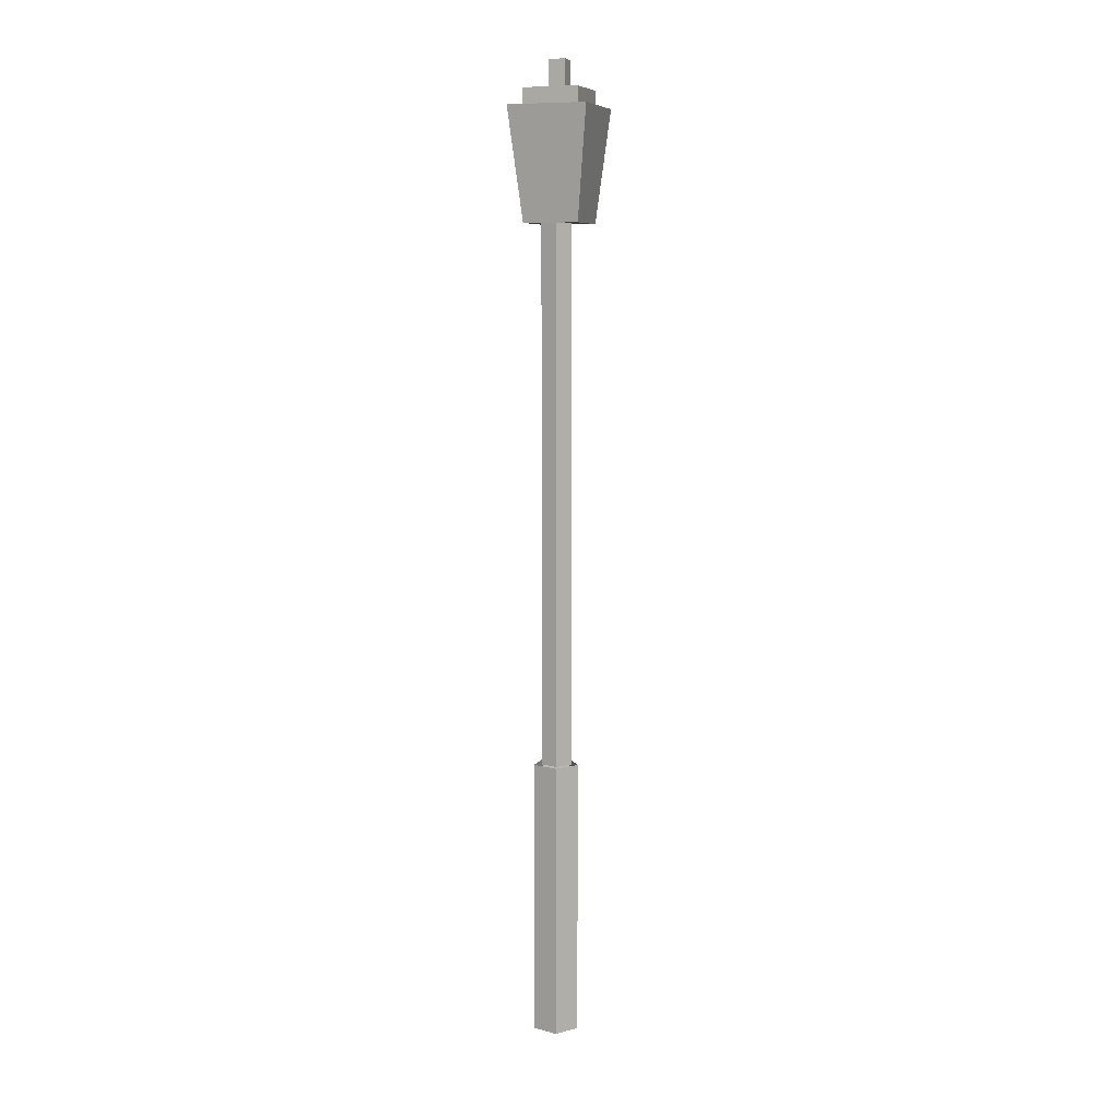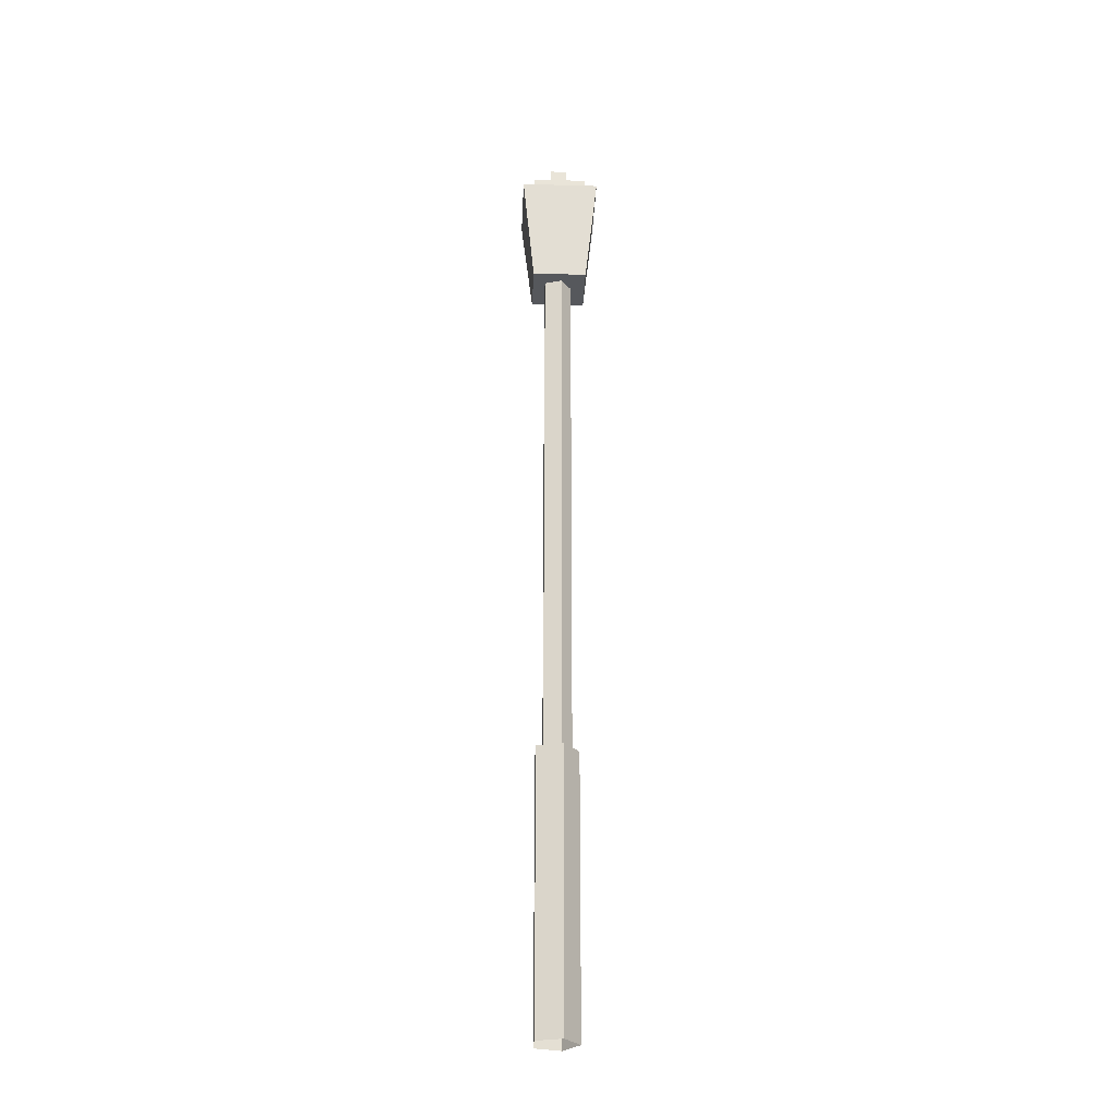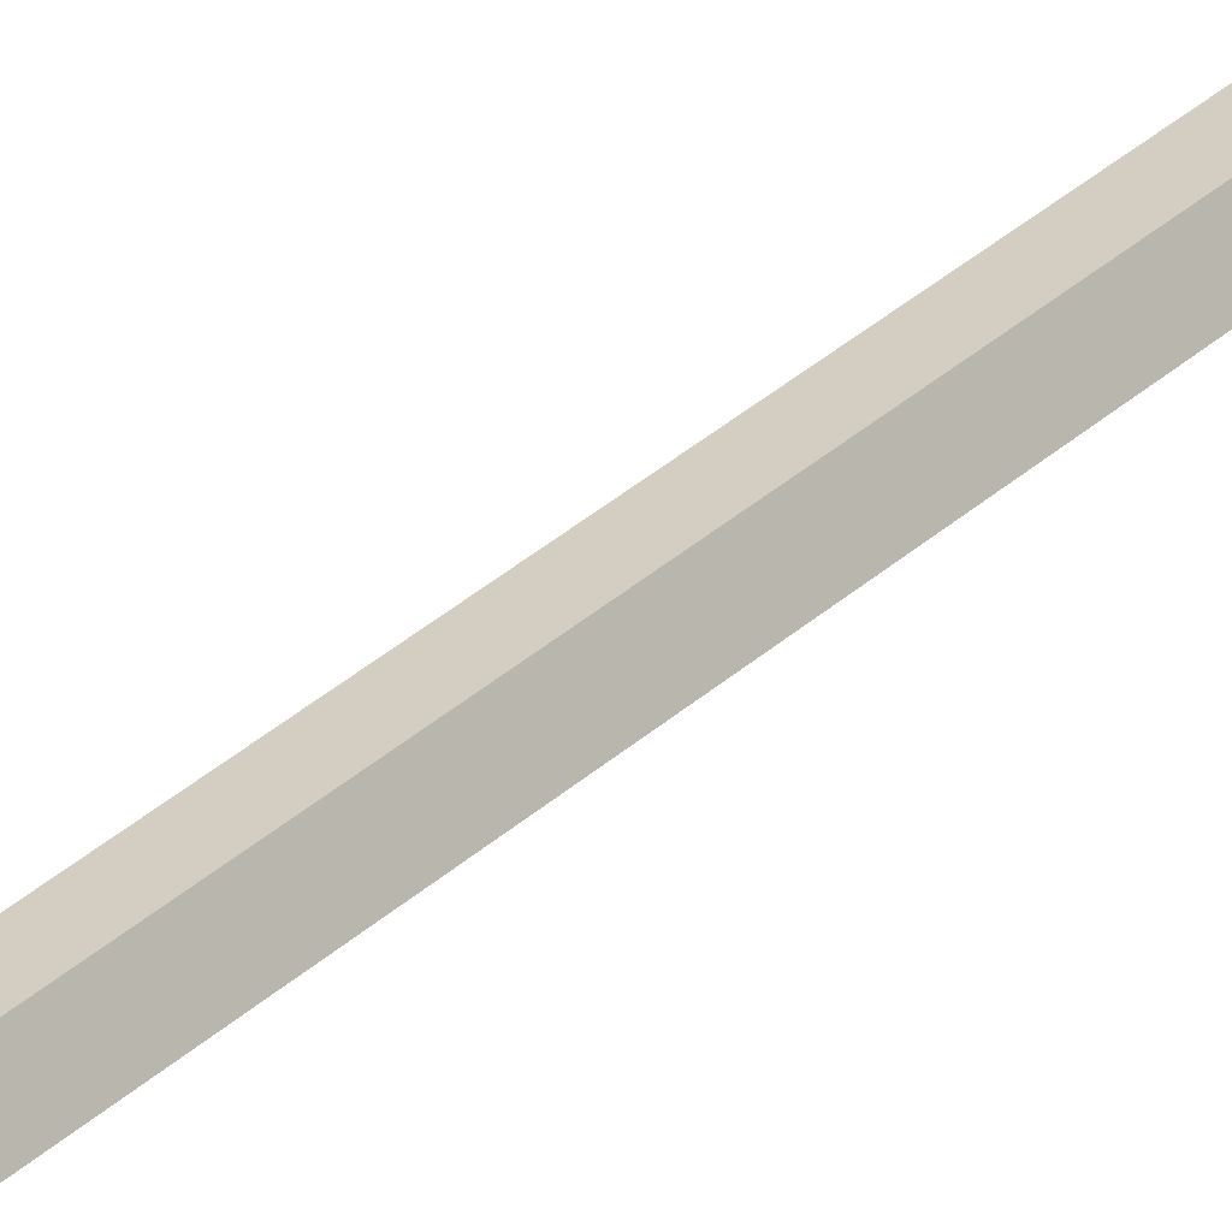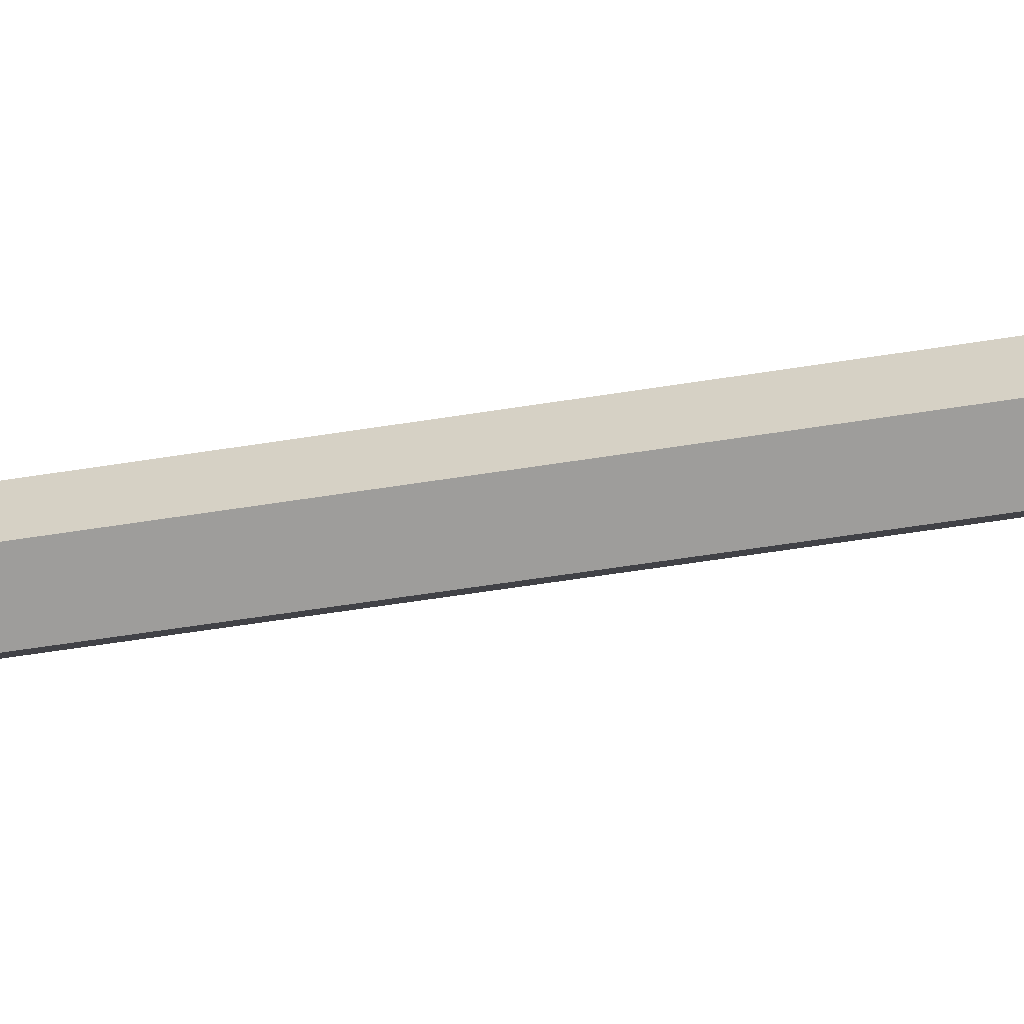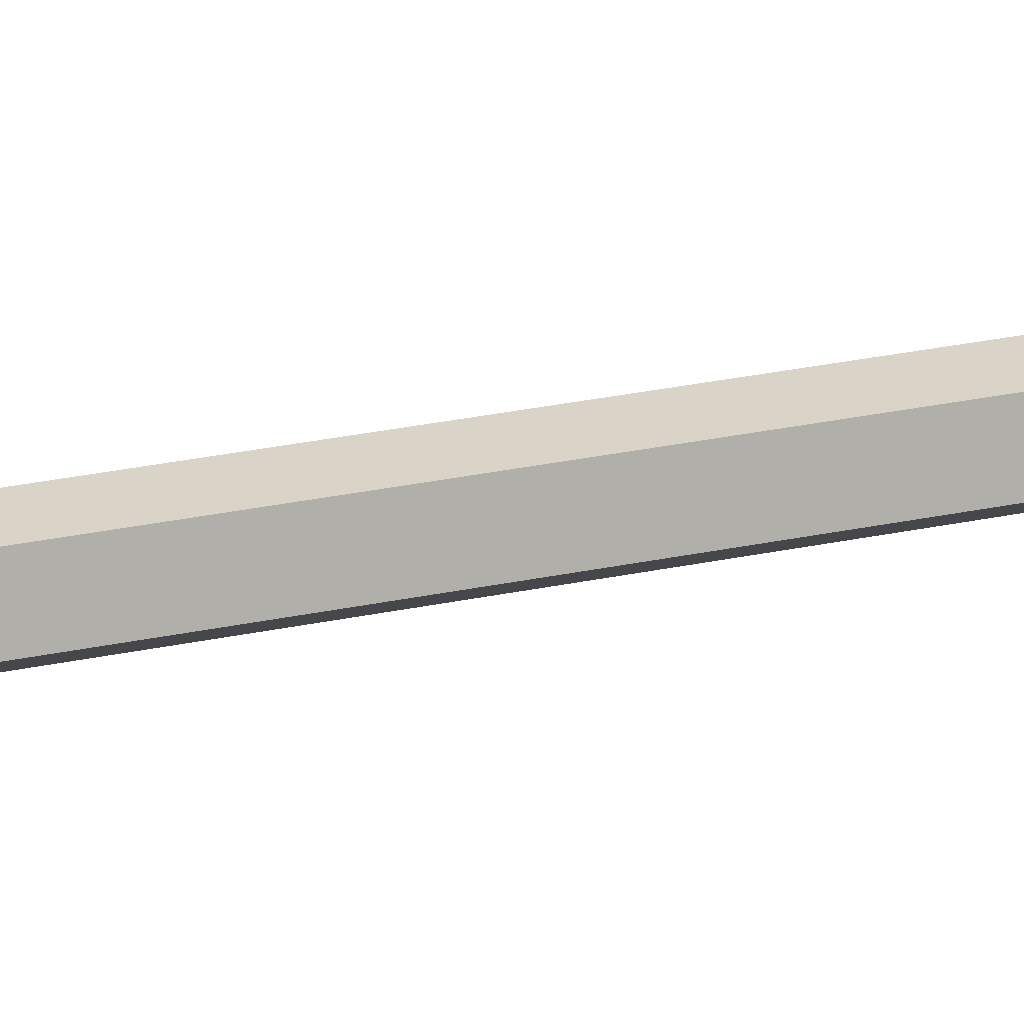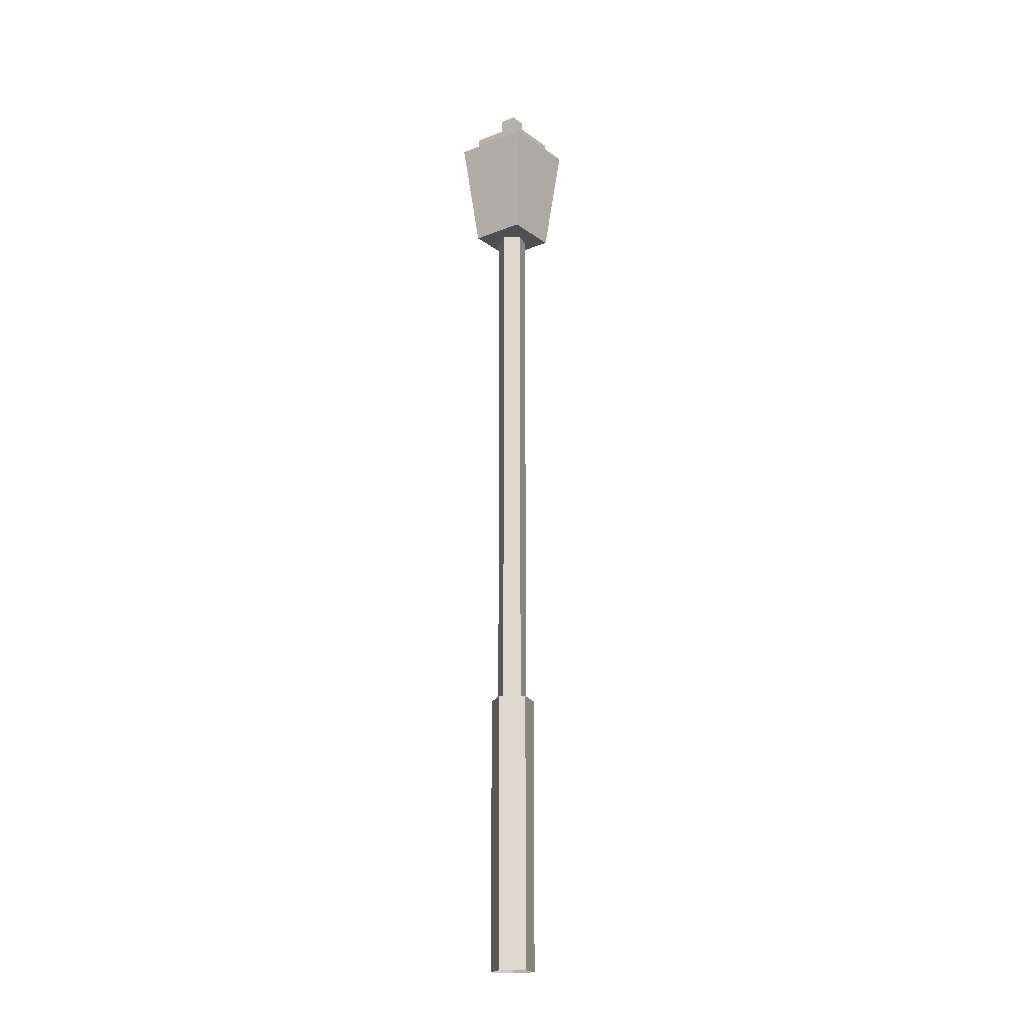
<metadata>
{"format":"obj","ext":"obj","renderer":"f3d","projection":"perspective","resolution":1024,"background":"white","views":[{"elev":8.0,"azim":-26.4,"up":"+Y"},{"elev":-28.3,"azim":-47.5,"up":"+Y"},{"elev":32.9,"azim":-141.5,"up":"+Z"},{"elev":-29.4,"azim":-74.1,"up":"+Z"},{"elev":19.7,"azim":65.6,"up":"+Z"},{"elev":-18.9,"azim":81.9,"up":"+Y"}]}
</metadata>
<code>
o LampPole_01_0_0_node_LampPole_01_0_0
v -0.4243 34 6e-06
v 0 34 0.4243
v -0.4243 35 6e-06
v 0 35 0.4243
v 0 35 -0.4243
v 0.4243 35 6e-06
v 0 34 -0.4243
v 0.4243 34 6e-06
v 0 34 0.4243
v 0.4243 34 6e-06
v 0 35 0.4243
v 0.4243 35 6e-06
v 0 34 -0.4243
v -0.4243 34 6e-06
v 0 35 -0.4243
v -0.4243 35 6e-06
v -1.414 33.4 5e-06
v 0 33.4 1.414
v -1.414 34 6e-06
v 0 34 1.414
v 0 34 -1.414
v 1.414 34 6e-06
v 0 33.4 -1.414
v 1.414 33.4 5e-06
v 0 33.4 1.414
v 1.414 33.4 5e-06
v 0 34 1.414
v 1.414 34 6e-06
v 0 33.4 -1.414
v -1.414 33.4 5e-06
v 0 34 -1.414
v -1.414 34 6e-06
v -1.414 29.4 5e-06
v 0 29.4 1.414
v -2.027 33.4 5e-06
v 0 33.4 2.028
v 0 33.4 -2.027
v 2.027 33.4 5e-06
v 0 29.4 -1.414
v 1.414 29.4 5e-06
v 0 29.4 -1.414
v 1.414 29.4 5e-06
v -1.414 29.4 5e-06
v 0 29.4 1.414
v 0 29.4 1.414
v 1.414 29.4 5e-06
v 0 33.4 2.028
v 2.027 33.4 5e-06
v 0 29.4 -1.414
v -1.414 29.4 5e-06
v 0 33.4 -2.027
v -2.027 33.4 5e-06
v 0.391 10 -0.2731
v -0.192 10 -0.5702
v 0.391 29.4 -0.2731
v -0.192 29.4 -0.5702
v -0.192 10 -0.5702
v -0.6547 10 -0.1075
v -0.192 29.4 -0.5702
v -0.6547 29.4 -0.1075
v -0.6547 10 -0.1075
v -0.3577 10 0.4755
v -0.6547 29.4 -0.1075
v -0.3577 29.4 0.4755
v -0.3577 10 0.4755
v 0.2886 10 0.3731
v -0.3577 29.4 0.4755
v 0.2886 29.4 0.3731
v 0.2886 10 0.3731
v 0.391 10 -0.2731
v 0.2886 29.4 0.3731
v 0.391 29.4 -0.2731
v -0.9484 0 -0.1699
v -0.5028 -0 0.7047
v -0.9484 10 -0.1699
v -0.5028 10 0.7047
v -0.5028 -0 0.7047
v 0.4666 -0 0.5511
v -0.5028 10 0.7047
v 0.4666 10 0.5511
v 0.4666 -0 0.5511
v 0.6202 0 -0.4183
v 0.4666 10 0.5511
v 0.6202 10 -0.4183
v 0.6202 0 -0.4183
v -0.2544 0 -0.8639
v 0.6202 10 -0.4183
v -0.2544 10 -0.8639
v -0.2544 0 -0.8639
v -0.9484 0 -0.1699
v -0.2544 10 -0.8639
v -0.9484 10 -0.1699
f 1 2 3
f 2 4 3
f 5 6 7
f 6 8 7
f 9 10 11
f 10 12 11
f 13 14 15
f 14 16 15
f 17 18 19
f 18 20 19
f 21 22 23
f 22 24 23
f 25 26 27
f 26 28 27
f 29 30 31
f 30 32 31
f 33 34 35
f 34 36 35
f 37 38 39
f 38 40 39
f 41 42 43
f 42 44 43
f 45 46 47
f 46 48 47
f 49 50 51
f 50 52 51
f 53 54 55
f 54 56 55
f 57 58 59
f 58 60 59
f 61 62 63
f 62 64 63
f 65 66 67
f 66 68 67
f 69 70 71
f 70 72 71
f 73 74 75
f 74 76 75
f 77 78 79
f 78 80 79
f 81 82 83
f 82 84 83
f 85 86 87
f 86 88 87
f 89 90 91
f 90 92 91

</code>
